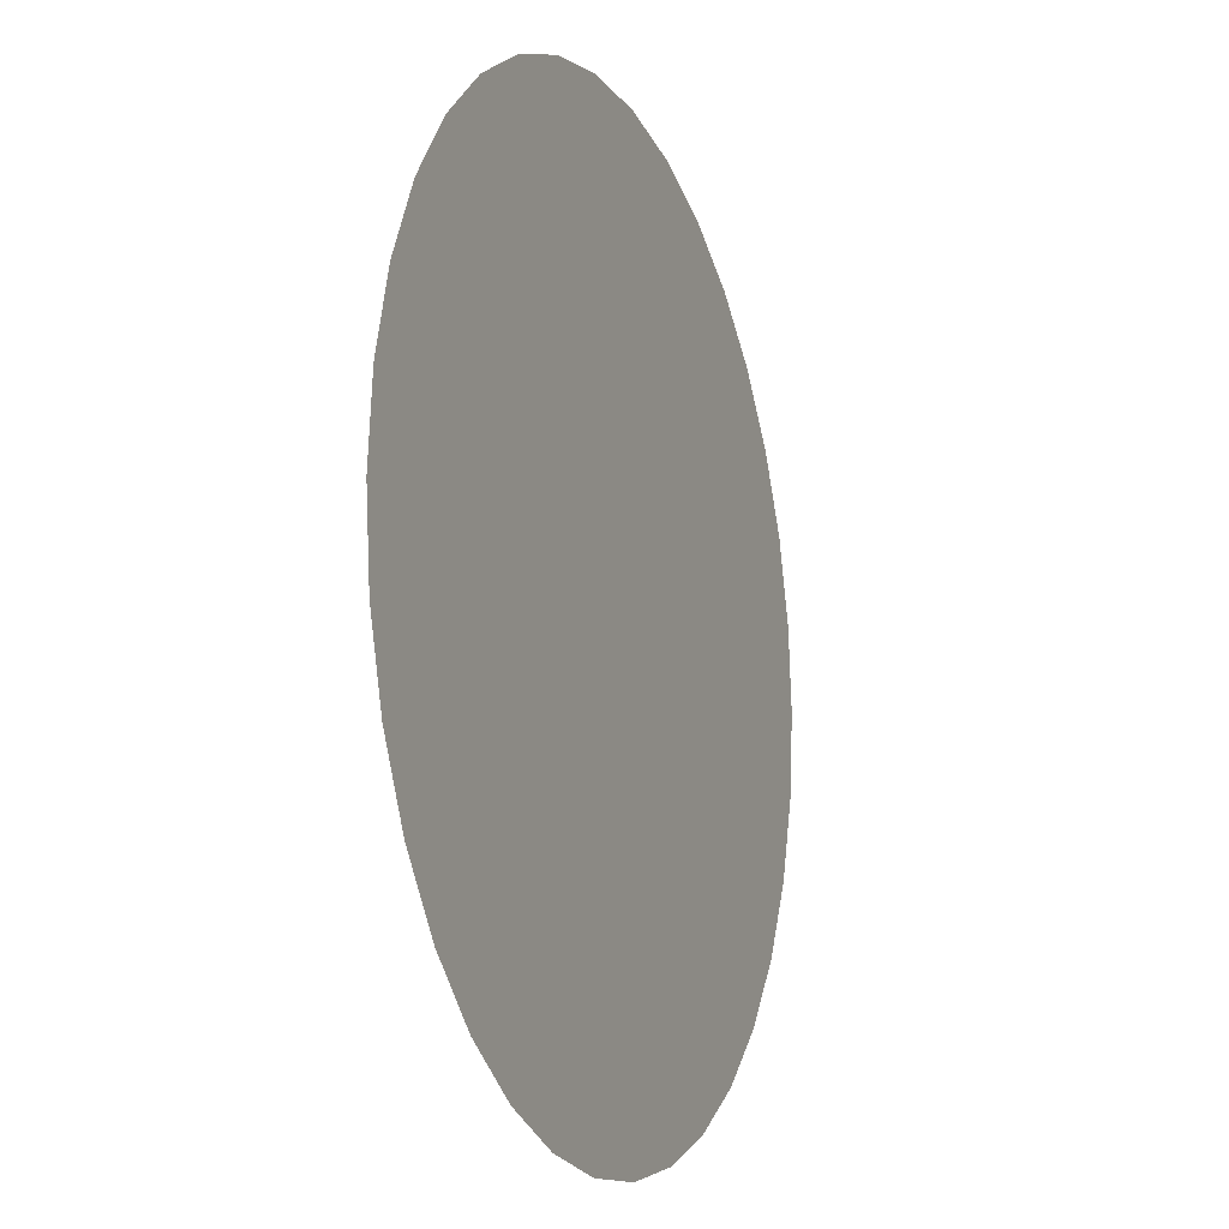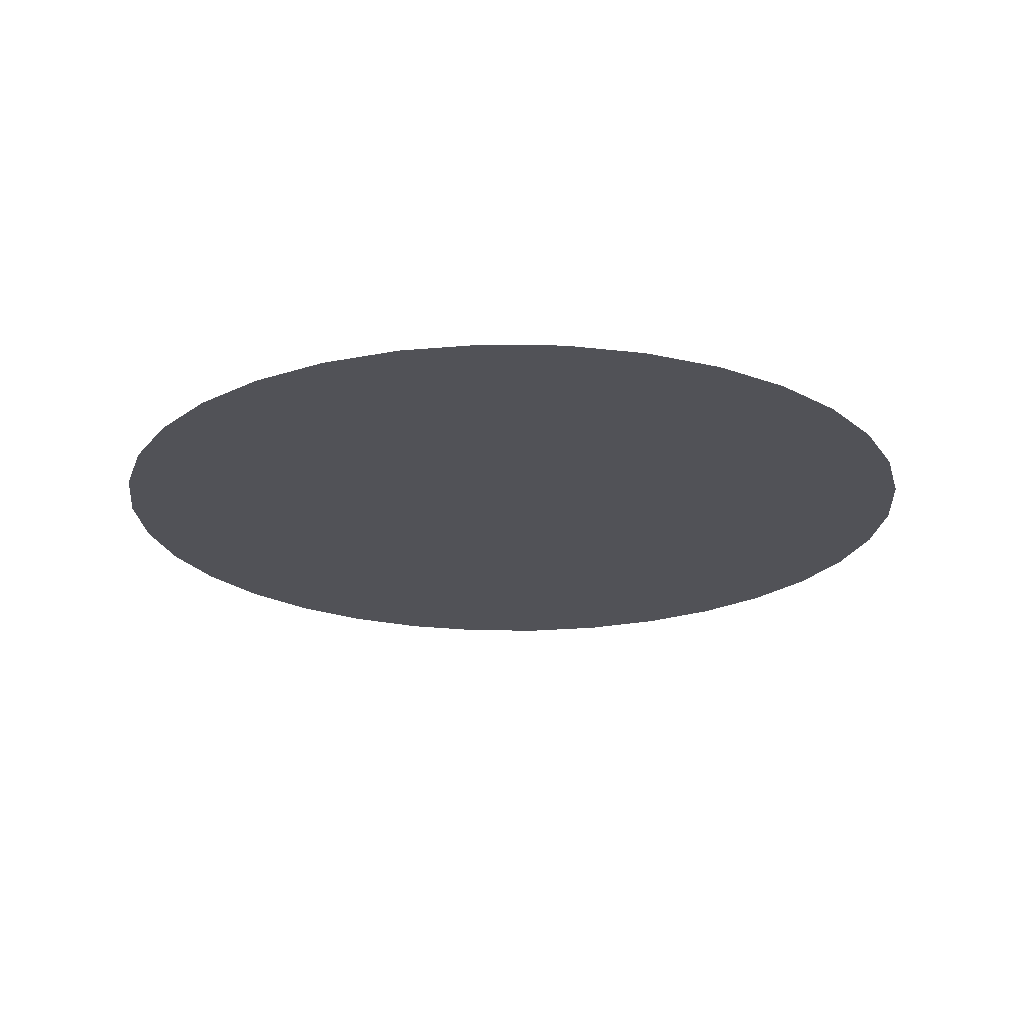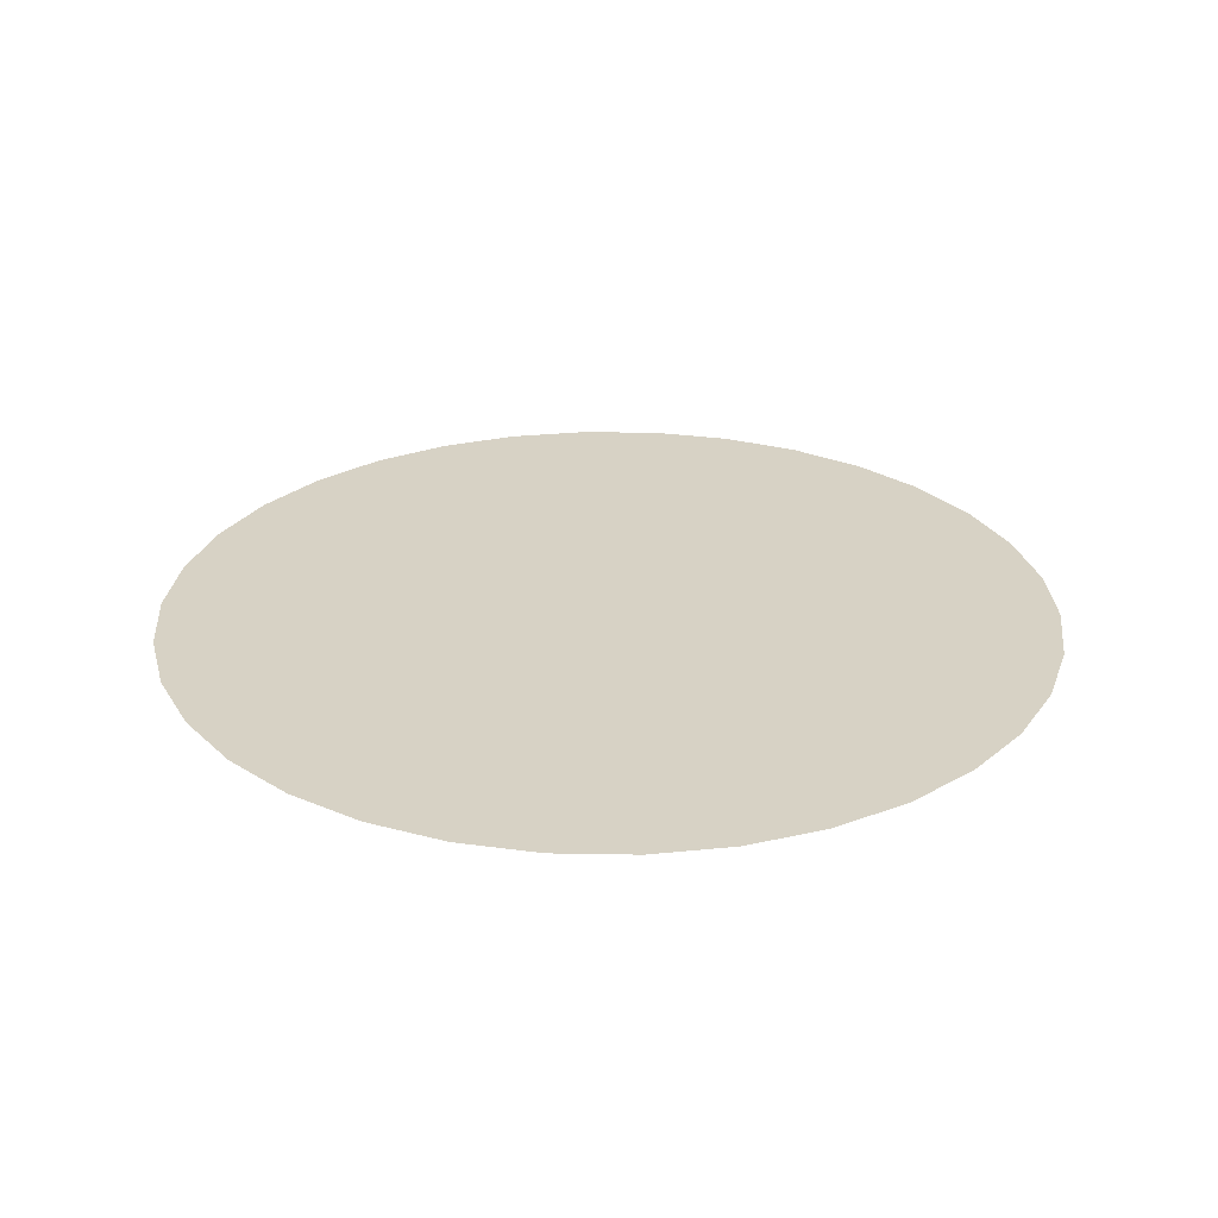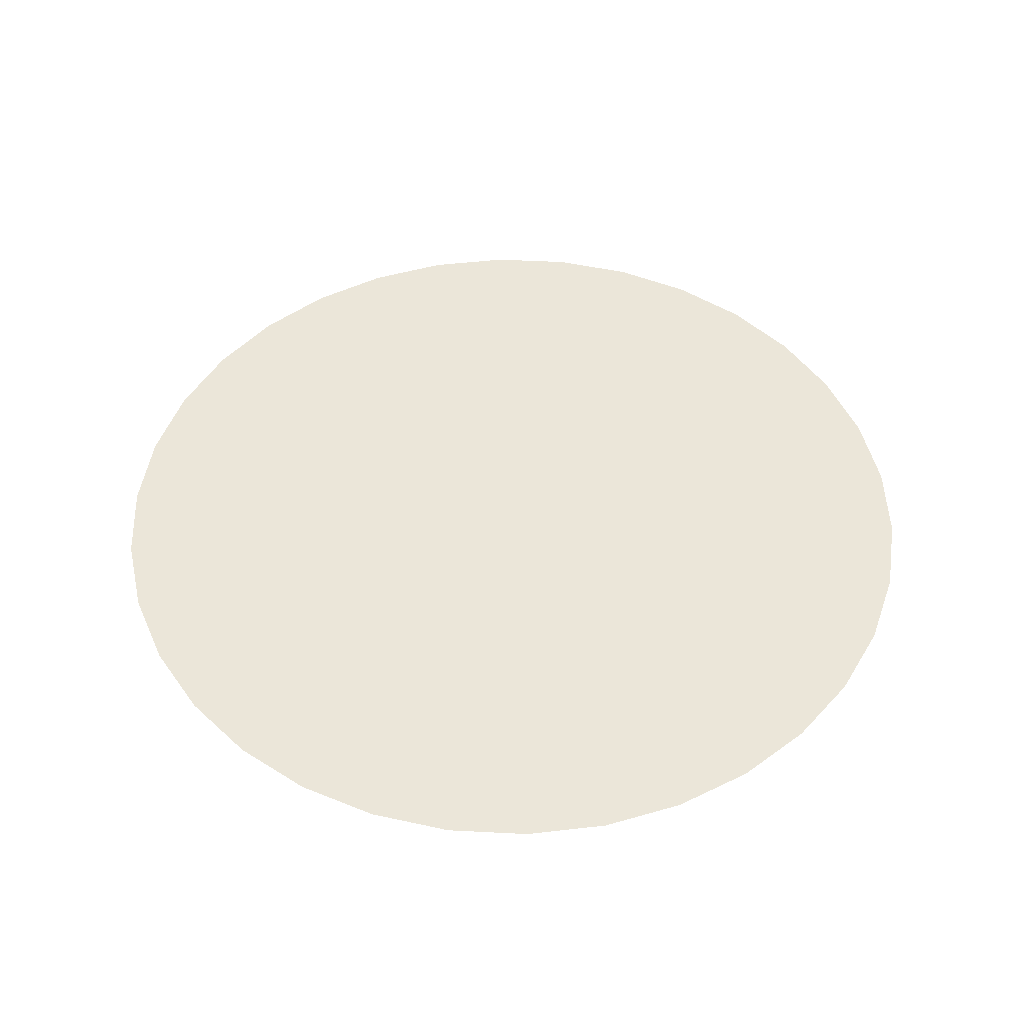
<metadata>
{"format":"obj","ext":"obj","renderer":"f3d","projection":"perspective","resolution":1024,"background":"white","views":[{"elev":-12.8,"azim":111.7,"up":"+Y"},{"elev":-21.6,"azim":-170.8,"up":"+Z"},{"elev":27.3,"azim":-125.5,"up":"+Z"},{"elev":48.5,"azim":66.8,"up":"+Z"}]}
</metadata>
<code>
v 1.56 2.066 0
v 1.913 1.744 0
v 2.201 1.363 0
v 2.414 0.9352 0
v 2.545 0.4757 0
v 2.545 -0.4757 0
v 2.414 -0.9352 0
v 2.201 -1.363 0
v 2.589 0 0
v 2.199 0.5446 0
v 1.932 0.4145 0
v 1.816 0.09316 0
v 2.047 -0.1551 0
v 2.231 -0.311 0
v 2.16 -0.811 0
v 2.113 -1.083 0
v 2.072 -0.559 0
v 1.873 -0.8057 0
v 1.944 -1.007 0
v 1.843 -1.3 0
v 1.731 -1.036 0
v 1.61 -0.8351 0
v 1.468 -1.078 0
v 1.648 -1.192 0
v 1.9 -0.3652 0
v 1.701 -0.1927 0
v 1.631 -0.3878 0
v 1.721 -0.5854 0
v 2.108 1.02 0
v 1.664 1.263 0
v 1.82 0.8129 0
v 1.567 0.6521 0
v 1.602 0.3842 0
v 1.452 0.9835 0
v 1.262 0.7912 0
v 1.331 0.5263 0
v 1.363 0.235 0
v 1.122 0.437 0
v 1.002 0.2355 0
v 1.19 0.002775 0
v 1.48 -0.0338 0
v 1.413 -0.8481 0
v 1.457 -0.6563 0
v 1.266 -0.7367 0
v 1.263 -0.9342 0
v 1.312 -0.5947 0
v 1.374 -0.5059 0
v 1.268 -0.4825 0
v 1.194 -0.5923 0
v 1.103 -0.6989 0
v 1.123 -0.8323 0
v 1.047 -0.5616 0
v 0.9449 -0.6996 0
v 1.04 -0.7708 0
v 1.503 -0.4885 0
v 1.33 -0.3073 0
v 0.9705 -0.1548 0
v 1.098 -0.3289 0
v 1.179 -0.3926 0
v 1.236 -0.4154 0
v 1.165 -0.4794 0
v 1.066 -0.4319 0
v 0.898 -0.5577 0
v 0.9618 -0.4714 0
v 0.8525 -0.4481 0
v 0.7375 -0.5423 0
v 0.844 -0.6233 0
v 0.9449 -0.3577 0
v 0.7204 -0.3114 0
v 0.6666 -0.06185 0
v 0.5398 -0.1689 0
v 0.448 -0.3181 0
v 0.6036 -0.4394 0
v 0.9953 0.04197 0
v 0.8187 0.08437 0
v 0.4908 -0.04716 0
v 0.5267 0.03619 0
v 0.4354 0.03261 0
v 0.4035 -0.01503 0
v 0.3729 -0.106 0
v 0.5995 0.1287 0
v 0.6782 0.3167 0
v 0.4655 0.2681 0
v 0.4412 0.1287 0
v 0.3149 0.06042 0
v 0.3051 0.246 0
v 0.1244 0.1955 0
v 0.1219 -0.05885 0
v 0.2915 -0.1944 0
v 1.071 0.6579 0
v 1.028 0.8686 0
v 0.8407 0.794 0
v 0.8438 0.5305 0
v 0.6055 0.737 0
v 0.6569 0.929 0
v 0.5033 0.8986 0
v 0.4322 0.8109 0
v 0.3749 0.6601 0
v 0.5868 0.5357 0
v 0.4317 0.434 0
v 0.3374 0.3543 0
v 0.1472 0.4691 0
v 0.1226 0.788 0
v -0.2513 0.814 0
v -0.2672 0.261 0
v -0.9289 0.8376 0
v 0.7038 1.202 0
v 0.8392 1.041 0
v 0.8887 1.347 0
v 0.5918 1.337 0
v 0.5674 1.199 0
v 0.6322 1.086 0
v 0.5207 1.018 0
v 0.5052 1.126 0
v 0.4016 1.085 0
v 0.425 0.9838 0
v 0.3791 0.9128 0
v 0.3202 1.004 0
v 0.2958 0.9335 0
v 0.2984 0.8461 0
v 0.1855 0.9711 0
v -0.01921 0.9677 0
v 1.124 1.059 0
v 1.275 1.323 0
v 1.418 1.695 0
v 1.308 1.992 0
v 1.099 1.888 0
v 1.103 1.59 0
v 0.6361 1.53 0
v 0.8363 1.695 0
v 0.5133 1.772 0
v 0.3504 1.5 0
v 0.7769 2.041 0
v 1.154 2.318 0
v 0.7085 2.49 0
v 0.3498 2.085 0
v 0.1773 1.318 0
v 0.2345 1.137 0
v 0.404 1.243 0
v 0.000187 1.516 0
v -0.03185 1.292 0
v 0.1065 1.217 0
v 0.04608 1.122 0
v -0.1989 1.144 0
v -0.6147 1.23 0
v -0.3223 1.437 0
v -0.7854 1.678 0
v -1.202 1.472 0
v -0.3028 1.764 0
v 0.1303 1.784 0
v -0.1288 2.067 0
v -0.7111 2.1 0
v -1.407 1.274 0
v -1.913 1.744 0
v -1.56 2.066 0
v -1.154 2.318 0
v -0.7085 2.49 0
v -0.3377 2.317 0
v 0.09863 2.352 0
v 0.2389 2.578 0
v -0.2389 2.578 0
v -0.8769 -2.014 0
v -0.6562 -1.706 0
v -1.111 -1.673 0
v -1.913 -1.744 0
v -2.414 -0.9352 0
v -2.545 0.4757 0
v -2.589 -0 0
v -2.405 0.05879 0
v -2.159 -0.1761 0
v -2.545 -0.4757 0
v -2.16 -0.7177 0
v -2.187 0.4701 0
v -2.414 0.9352 0
v -2.201 1.363 0
v -1.761 0.5839 0
v -1.583 1.044 0
v -1.831 -0.4425 0
v -1.812 -0.9139 0
v -1.491 -0.6467 0
v -1.494 -1.001 0
v -1.539 -0.2508 0
v -1.478 0.1167 0
v -1.826 0.0502 0
v -1.299 -0.1749 0
v -1.157 0.03184 0
v -0.8191 0.1458 0
v -1.288 0.46 0
v -0.9504 -0.1285 0
v -1.211 -0.6277 0
v -1.243 -0.8836 0
v -0.9285 -0.3494 0
v -1.108 -0.228 0
v -1.206 -0.3115 0
v -1.106 -0.4353 0
v -1.309 -0.4078 0
v -1.692 -1.313 0
v -2.201 -1.363 0
v -1.502 -1.608 0
v -1.232 -1.246 0
v -1.56 -2.066 0
v -1.154 -2.318 0
v -0.7149 -0.5805 0
v -0.5615 -0.4807 0
v -0.7756 -0.444 0
v -0.8868 -1.092 0
v -0.8029 -0.8612 0
v -0.983 -0.8931 0
v -0.8395 -1.399 0
v -0.5014 -1.445 0
v -0.6491 -1.231 0
v -0.6116 -1.012 0
v -0.7396 -0.2426 0
v -0.8722 -0.4619 0
v -0.9478 -0.5054 0
v -1.033 -0.6174 0
v -0.9106 -0.6192 0
v -1.084 -0.7752 0
v -1.1 -0.8881 0
v -0.8369 -0.549 0
v -0.8002 -0.6829 0
v -0.9356 -0.7415 0
v -1.089 -1.001 0
v -0.3465 -2 0
v -0.3867 -0.6699 0
v -0.3111 -0.483 0
v -0.1293 -0.1164 0
v -0.1438 -0.3089 0
v -0.4024 -0.199 0
v -0.2474 -0.3669 0
v 0.003993 -0.4183 0
v -0.1325 -0.4766 0
v -0.1361 -0.7053 0
v -0.3244 -0.9344 0
v 0.0259 -1.01 0
v -0.1557 -1.19 0
v 0.1365 -0.7856 0
v -0.6003 -0.7459 0
v -0.4063 -1.207 0
v -0.1954 -1.428 0
v 0.2231 -0.2948 0
v 0.04504 -0.2761 0
v 0.3238 -0.444 0
v 0.09941 -0.3895 0
v 0.1398 -0.3464 0
v 0.1165 -0.4813 0
v 0.2478 -0.5961 0
v 0.03934 -0.5772 0
v 0.1917 -0.4253 0
v 0.418 -0.8735 0
v 0.224 -0.951 0
v 0.3156 -1.134 0
v 0.6769 -0.679 0
v 0.5086 -0.5858 0
v 0.6133 -0.7939 0
v 0.8412 -0.8382 0
v 0.7294 -0.7795 0
v 0.7198 -0.8927 0
v 0.7129 -1.015 0
v 0.6271 -0.9528 0
v 0.7957 -0.6936 0
v 0.9141 -0.9725 0
v 0.7947 -0.9769 0
v 0.7518 -1.065 0
v 0.8283 -1.078 0
v 0.8442 -1.469 0
v 0.9085 -1.312 0
v 0.6713 -1.189 0
v 0.8846 -1.177 0
v 0.433 -1.412 0
v 0.6606 -1.587 0
v 1.08 -1.51 0
v 1.296 -1.316 0
v 1.062 -1.216 0
v 1.077 -1.001 0
v 0.9902 -0.8524 0
v 0.9532 -1.089 0
v 1.233 -1.109 0
v 0.3958 -1.776 0
v 0.7191 -1.935 0
v 0.09669 -1.982 0
v 0.03134 -1.652 0
v 0.05287 -2.274 0
v 0.1215 -1.372 0
v -0.2619 -1.702 0
v -0.4333 -2.322 0
v -0.7085 -2.49 0
v -0.2389 -2.578 0
v 0.2389 -2.578 0
v 1.168 -1.89 0
v 1.384 -1.626 0
v 0.93 -2.075 0
v 0.9004 -1.744 0
v 1.154 -2.318 0
v 1.65 -1.618 0
v 1.913 -1.744 0
v 1.548 -1.355 0
v 1.56 -2.066 0
v 0.7085 -2.49 0
f 5 9 10
f 10 9 11
f 11 9 12
f 12 9 13
f 13 9 14
f 14 9 6
f 16 15 7
f 7 15 6
f 6 15 17
f 17 15 18
f 18 15 19
f 19 15 16
f 16 8 20
f 20 21 19
f 19 21 18
f 18 21 22
f 22 21 23
f 23 21 24
f 24 21 20
f 8 16 7
f 16 20 19
f 6 17 14
f 14 25 13
f 13 25 26
f 26 25 27
f 27 25 28
f 28 25 17
f 17 25 14
f 22 28 18
f 17 18 28
f 10 29 5
f 5 29 4
f 4 29 3
f 3 29 2
f 2 29 30
f 30 29 31
f 31 29 10
f 33 32 11
f 11 32 31
f 31 32 34
f 34 32 35
f 35 32 36
f 36 32 33
f 36 37 38
f 38 37 39
f 39 37 40
f 40 37 41
f 41 37 12
f 12 37 33
f 33 37 36
f 11 31 10
f 12 33 11
f 26 12 13
f 12 26 41
f 23 42 22
f 22 42 43
f 43 42 44
f 44 42 45
f 45 42 23
f 43 46 47
f 47 46 48
f 48 46 49
f 49 46 44
f 44 46 43
f 51 50 44
f 44 50 49
f 49 50 52
f 52 50 53
f 53 50 54
f 54 50 51
f 51 44 45
f 47 55 43
f 43 55 28
f 28 55 27
f 22 43 28
f 27 56 26
f 26 56 41
f 41 56 40
f 40 56 57
f 57 56 58
f 58 56 59
f 59 56 60
f 60 56 48
f 48 56 47
f 47 56 55
f 55 56 27
f 49 61 48
f 48 61 60
f 60 61 59
f 59 61 62
f 62 61 52
f 52 61 49
f 53 63 52
f 52 63 64
f 64 63 65
f 65 63 66
f 66 63 67
f 67 63 53
f 65 68 64
f 64 68 62
f 62 68 58
f 58 68 57
f 62 58 59
f 64 62 52
f 65 69 68
f 68 69 57
f 57 69 70
f 70 69 71
f 71 69 72
f 72 69 73
f 73 69 66
f 66 69 65
f 75 74 57
f 57 74 40
f 40 74 39
f 39 74 75
f 75 57 70
f 77 76 78
f 78 76 79
f 79 76 80
f 80 76 71
f 71 76 70
f 70 81 75
f 75 81 82
f 82 81 83
f 83 81 84
f 84 81 77
f 77 81 70
f 77 78 84
f 80 85 79
f 79 85 78
f 78 85 84
f 84 85 86
f 86 85 87
f 87 85 88
f 71 72 80
f 89 80 72
f 88 85 80
f 88 80 89
f 38 90 36
f 36 90 35
f 35 90 91
f 91 90 92
f 92 90 93
f 93 90 38
f 93 94 92
f 92 94 95
f 95 94 96
f 96 94 97
f 97 94 98
f 98 94 99
f 99 94 93
f 75 82 39
f 38 39 93
f 82 93 39
f 99 93 82
f 99 82 100
f 83 100 82
f 86 101 83
f 83 101 100
f 86 83 84
f 86 102 101
f 101 102 100
f 100 102 98
f 98 102 103
f 103 102 104
f 104 102 105
f 105 102 87
f 87 102 86
f 87 88 105
f 100 98 99
f 31 34 30
f 106 104 105
f 108 107 109
f 109 107 110
f 110 107 111
f 111 107 112
f 112 107 108
f 95 113 112
f 112 113 114
f 114 113 115
f 115 113 116
f 116 113 96
f 96 113 95
f 97 117 96
f 96 117 116
f 116 117 118
f 119 117 120
f 120 117 97
f 111 112 114
f 115 116 118
f 119 120 121
f 103 121 120
f 103 120 98
f 122 103 104
f 122 121 103
f 95 108 92
f 91 92 108
f 108 123 91
f 91 123 35
f 35 123 34
f 34 123 124
f 124 123 109
f 109 123 108
f 95 112 108
f 98 120 97
f 30 125 2
f 2 125 1
f 1 125 126
f 126 125 127
f 127 125 128
f 128 125 124
f 124 125 30
f 109 128 124
f 110 129 109
f 109 129 130
f 130 129 131
f 131 129 132
f 132 129 110
f 109 130 128
f 127 128 130
f 130 133 127
f 127 133 134
f 134 133 135
f 135 133 136
f 136 133 131
f 131 133 130
f 138 137 139
f 139 137 132
f 132 137 140
f 140 137 141
f 141 137 142
f 142 137 138
f 121 143 138
f 138 143 142
f 142 143 141
f 141 143 144
f 144 143 122
f 122 143 121
f 132 110 139
f 104 144 122
f 104 145 144
f 144 145 146
f 146 145 147
f 147 145 148
f 148 145 106
f 106 145 104
f 144 146 141
f 140 141 146
f 146 149 140
f 140 149 150
f 150 149 151
f 151 149 152
f 152 149 147
f 147 149 146
f 140 150 132
f 150 131 132
f 131 150 136
f 136 150 151
f 106 153 148
f 154 148 153
f 155 148 154
f 148 155 147
f 152 147 155
f 152 155 156
f 152 156 157
f 152 157 158
f 152 158 151
f 151 159 136
f 136 159 135
f 135 159 160
f 160 159 161
f 161 159 158
f 158 159 151
f 161 158 157
f 127 134 126
f 1 126 134
f 34 124 30
f 163 162 164
f 168 167 169
f 169 170 171
f 168 169 171
f 172 166 171
f 170 172 171
f 173 170 169
f 173 169 167
f 173 167 174
f 173 174 175
f 173 175 176
f 177 176 175
f 175 154 177
f 154 153 177
f 106 177 153
f 172 170 178
f 179 172 178
f 178 180 179
f 181 179 180
f 182 180 178
f 176 183 184
f 173 176 184
f 170 173 184
f 178 170 184
f 182 178 184
f 183 182 184
f 182 183 185
f 186 185 183
f 106 187 188
f 177 106 188
f 176 177 188
f 183 176 188
f 186 183 188
f 187 186 188
f 187 189 186
f 180 190 191
f 189 192 193
f 186 189 193
f 185 186 193
f 194 185 193
f 195 194 193
f 192 195 193
f 194 195 196
f 185 194 196
f 182 185 196
f 180 182 196
f 190 180 196
f 195 190 196
f 179 197 198
f 172 179 198
f 166 172 198
f 197 165 198
f 165 197 199
f 200 199 197
f 180 191 181
f 197 179 181
f 200 197 181
f 191 200 181
f 200 164 199
f 164 162 201
f 199 164 201
f 165 199 201
f 162 202 201
f 204 203 205
f 207 206 208
f 200 206 209
f 164 200 209
f 163 164 209
f 210 163 209
f 211 210 209
f 206 211 209
f 211 206 212
f 207 212 206
f 189 213 192
f 189 187 213
f 213 204 205
f 214 192 205
f 216 215 217
f 219 218 208
f 205 203 220
f 214 205 220
f 215 214 220
f 217 215 220
f 221 217 220
f 203 221 220
f 221 207 222
f 217 221 222
f 216 217 222
f 218 216 222
f 208 218 222
f 207 208 222
f 208 206 223
f 219 208 223
f 191 219 223
f 200 191 223
f 206 200 223
f 106 105 187
f 224 162 163
f 226 225 204
f 227 105 88
f 227 228 229
f 105 227 229
f 187 105 229
f 213 187 229
f 204 213 229
f 226 204 229
f 230 226 229
f 228 230 229
f 228 231 232
f 232 226 230
f 228 232 230
f 232 233 226
f 225 226 233
f 225 233 234
f 233 235 234
f 236 234 235
f 237 235 233
f 225 234 238
f 204 225 238
f 203 204 238
f 221 203 238
f 207 221 238
f 212 207 238
f 234 212 238
f 234 236 239
f 212 234 239
f 211 212 239
f 210 211 239
f 240 210 239
f 236 240 239
f 88 89 241
f 88 241 242
f 89 72 241
f 243 241 72
f 227 88 242
f 228 227 242
f 231 228 242
f 244 231 242
f 245 244 242
f 241 245 242
f 246 231 244
f 246 247 248
f 231 246 248
f 232 231 248
f 233 232 248
f 237 233 248
f 247 237 248
f 243 247 249
f 241 243 249
f 245 241 249
f 244 245 249
f 246 244 249
f 247 246 249
f 237 247 250
f 235 237 251
f 252 235 251
f 250 252 251
f 237 250 251
f 66 253 254
f 73 66 254
f 72 73 254
f 243 72 254
f 247 243 254
f 250 247 254
f 255 250 254
f 253 255 254
f 257 256 258
f 258 259 260
f 260 250 255
f 258 260 255
f 257 258 255
f 253 257 255
f 67 53 261
f 66 67 261
f 253 66 261
f 257 253 261
f 256 257 261
f 53 256 261
f 256 262 263
f 258 256 263
f 259 258 263
f 264 259 263
f 265 264 263
f 262 265 263
f 267 266 268
f 269 267 268
f 265 269 268
f 264 265 268
f 259 264 268
f 260 259 268
f 250 260 268
f 252 250 268
f 270 252 268
f 271 270 268
f 266 271 268
f 273 272 274
f 272 266 267
f 274 272 267
f 269 274 267
f 51 45 275
f 54 51 276
f 53 54 276
f 256 53 276
f 262 256 276
f 275 262 276
f 51 275 276
f 275 274 277
f 262 275 277
f 265 262 277
f 269 265 277
f 274 269 277
f 45 23 278
f 275 45 278
f 274 275 278
f 273 274 278
f 23 273 278
f 279 270 271
f 271 280 279
f 279 281 282
f 281 283 224
f 282 240 284
f 279 282 284
f 270 279 284
f 252 270 284
f 235 252 284
f 236 235 284
f 240 236 284
f 240 282 285
f 210 240 285
f 163 210 285
f 224 163 285
f 281 224 285
f 282 281 285
f 224 283 286
f 162 224 286
f 202 162 286
f 287 202 286
f 288 287 286
f 289 288 286
f 283 289 286
f 290 272 291
f 273 291 272
f 290 292 293
f 272 290 293
f 266 272 293
f 271 266 293
f 280 271 293
f 292 280 293
f 294 292 290
f 296 295 20
f 24 20 297
f 23 24 297
f 273 23 297
f 291 273 297
f 295 291 297
f 20 295 297
f 296 20 8
f 295 296 298
f 291 295 298
f 290 291 298
f 294 290 298
f 292 294 299
f 280 292 299
f 279 280 299
f 281 279 299
f 283 281 299
f 289 283 299
f 139 110 111
f 139 111 114
f 139 114 115
f 139 115 138
f 138 118 121
f 121 118 119
f 192 214 215
f 216 195 215
f 190 195 216
f 190 216 218
f 191 190 218
f 205 192 213
f 219 191 218
f 138 115 118
f 119 118 117
f 192 215 195
f 77 70 76

</code>
